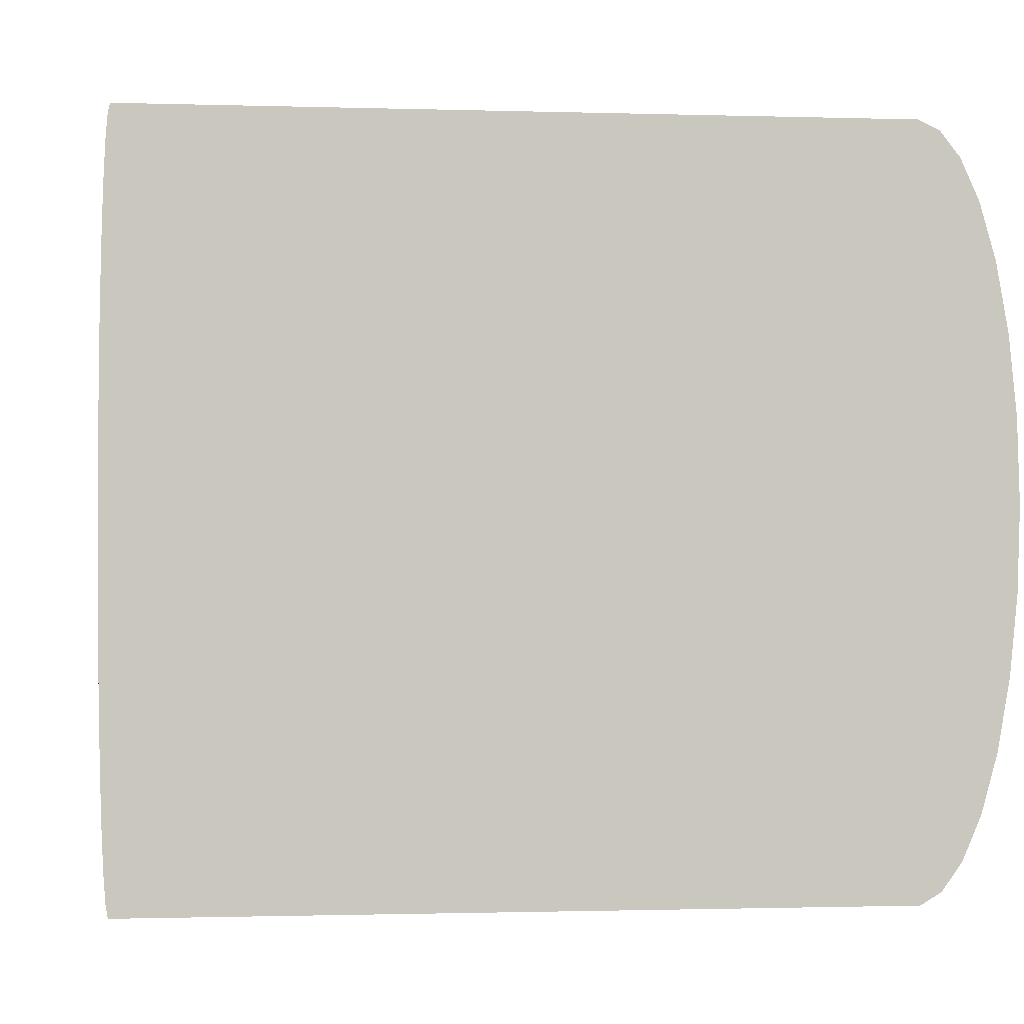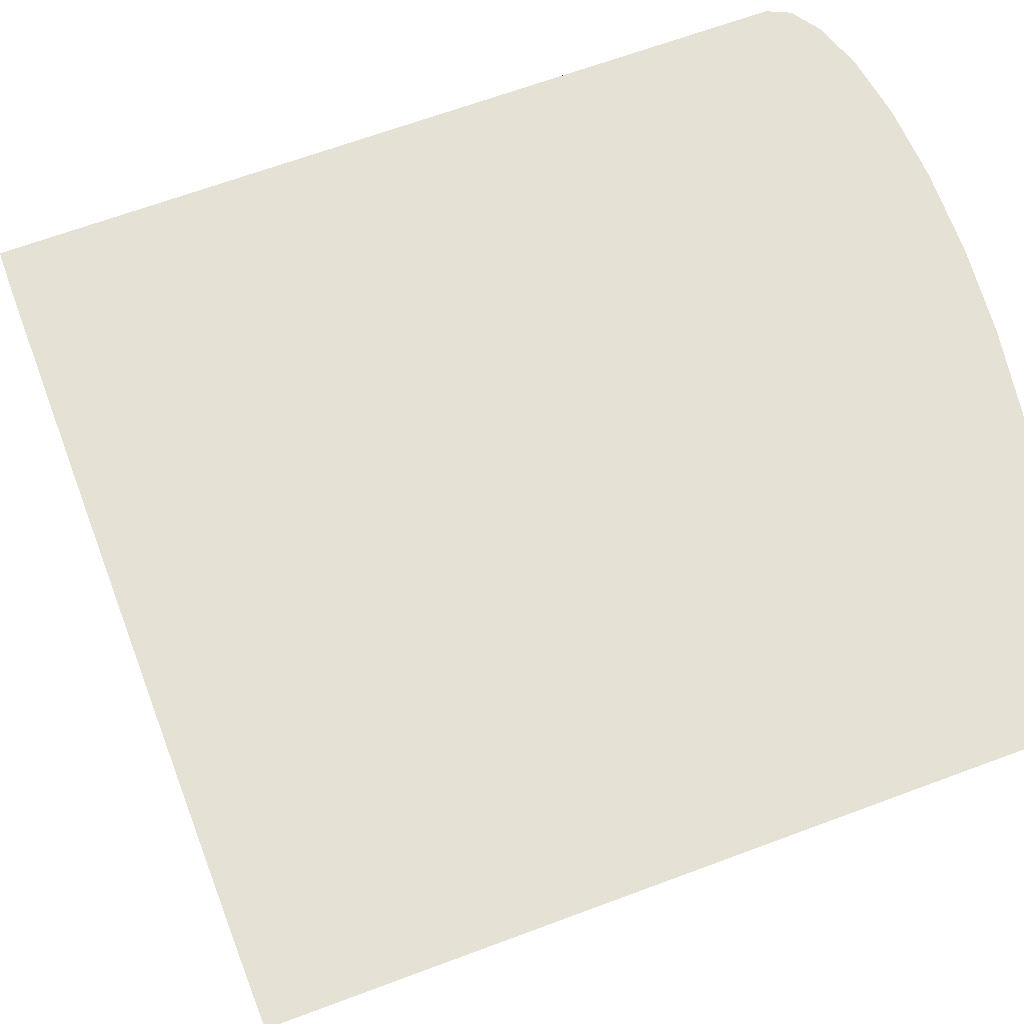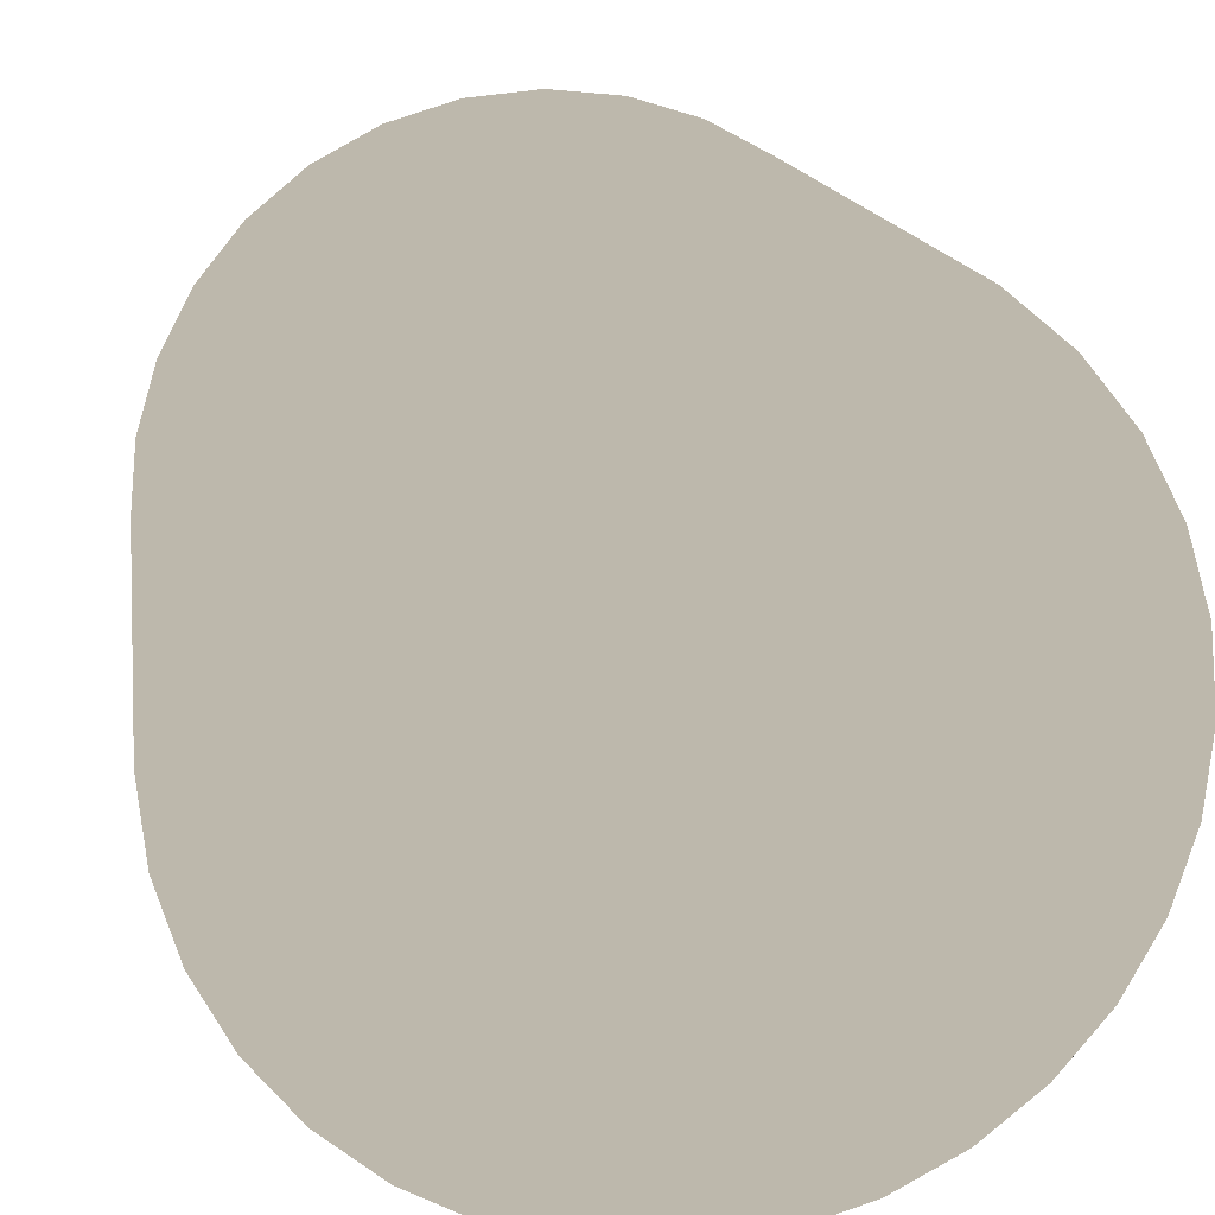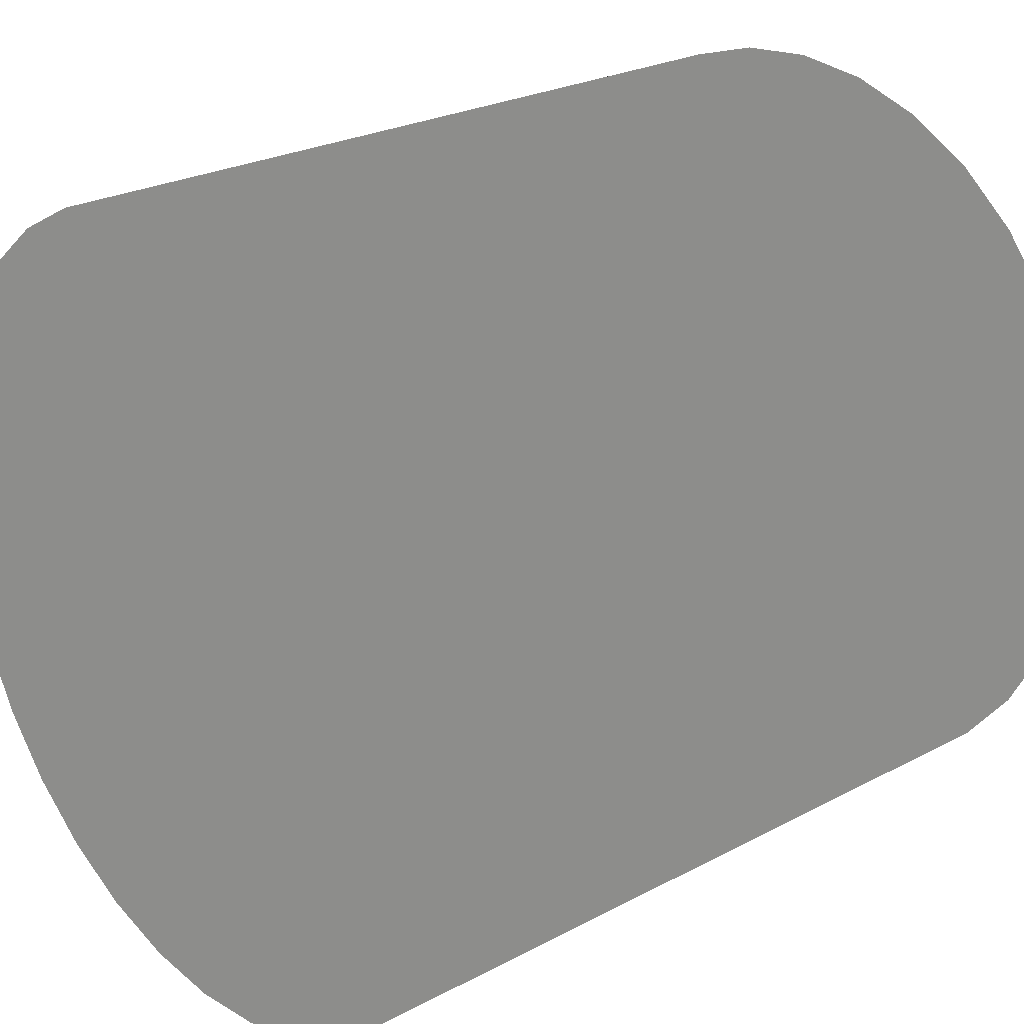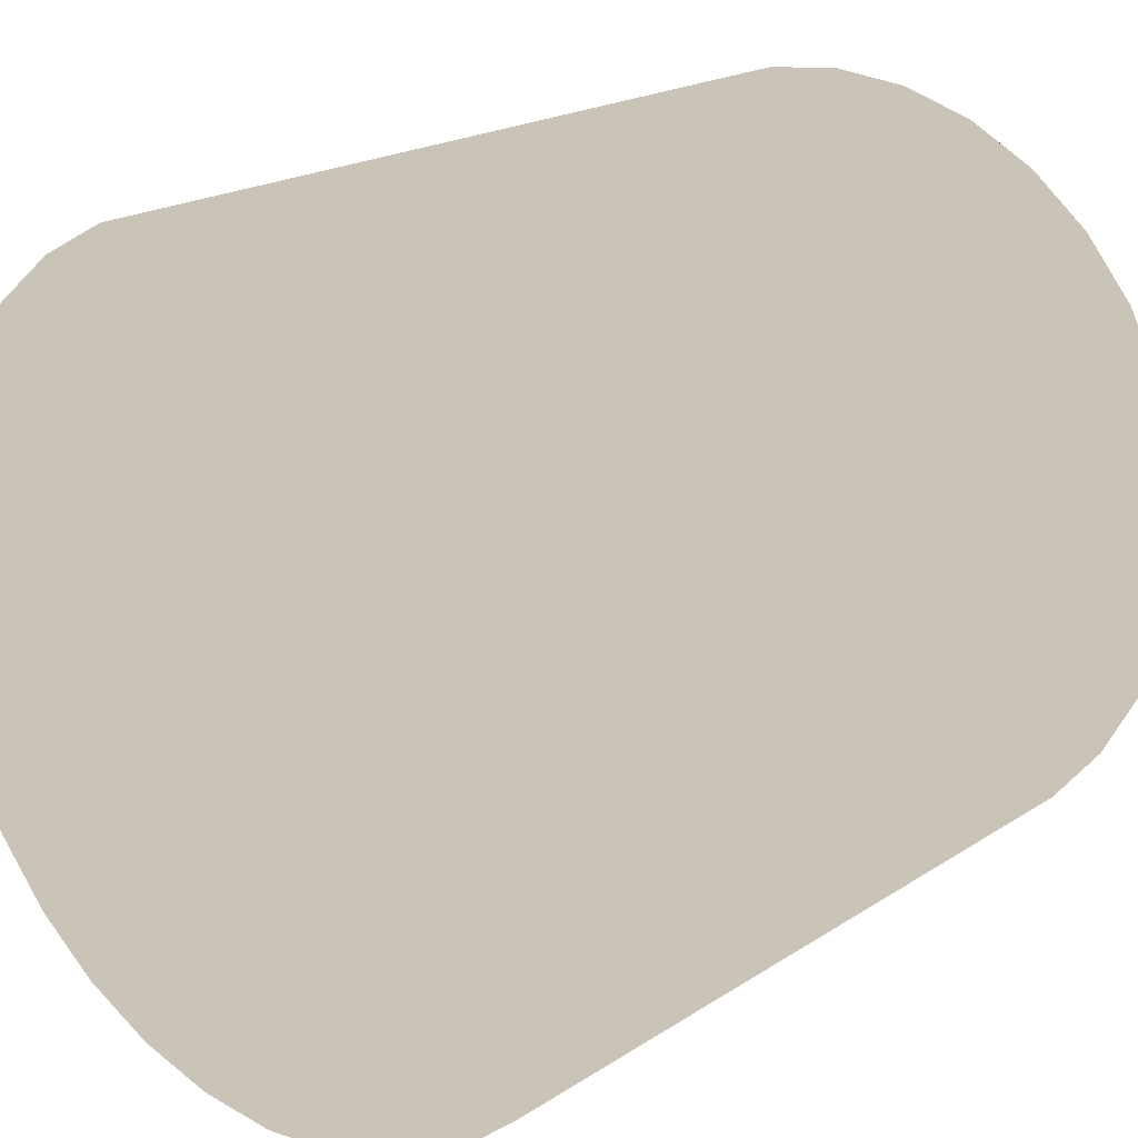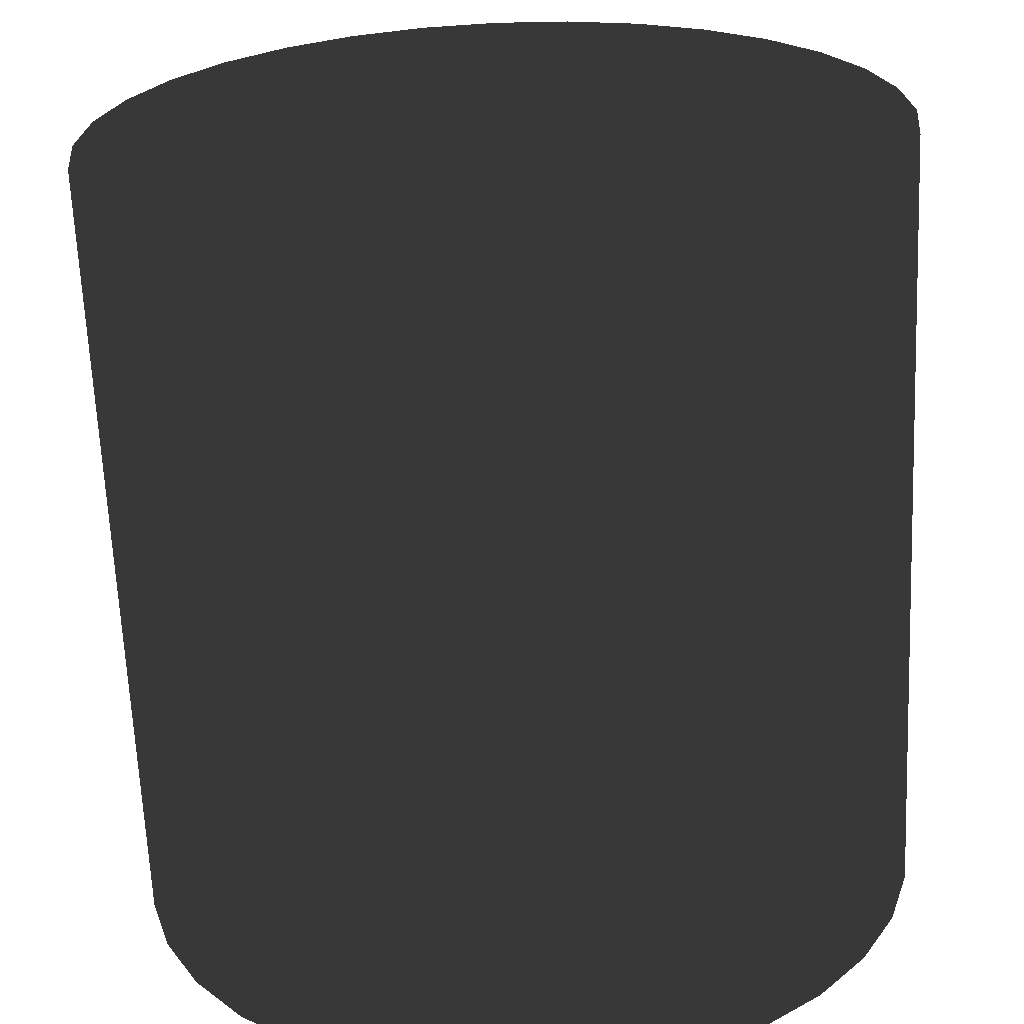
<metadata>
{"format":"obj","ext":"obj","renderer":"f3d","projection":"perspective","resolution":1024,"background":"white","views":[{"elev":-1.0,"azim":-7.0,"up":"+Y"},{"elev":64.3,"azim":159.2,"up":"+Z"},{"elev":14.7,"azim":-98.5,"up":"+Z"},{"elev":24.8,"azim":-41.0,"up":"+Y"},{"elev":19.9,"azim":130.0,"up":"+Z"},{"elev":-65.4,"azim":92.5,"up":"+Y"}]}
</metadata>
<code>
v 0.75 -9.25 0
v -0.75 -9.25 -0
v 0.75 -9.264 0.1463
v -0.75 -9.264 0.1463
v 0.75 -9.307 0.287
v -0.75 -9.307 0.287
v 0.75 -9.376 0.4167
v -0.75 -9.376 0.4167
v 0.75 -9.47 0.5303
v -0.75 -9.47 0.5303
v 0.75 -9.583 0.6236
v -0.75 -9.583 0.6236
v 0.75 -9.713 0.6929
v -0.75 -9.713 0.6929
v 0.75 -9.854 0.7356
v -0.75 -9.854 0.7356
v 0.75 -10 0.75
v -0.75 -10 0.75
v 0.75 -10.15 0.7356
v -0.75 -10.15 0.7356
v 0.75 -10.29 0.6929
v -0.75 -10.29 0.6929
v 0.75 -10.42 0.6236
v -0.75 -10.42 0.6236
v 0.75 -10.53 0.5303
v -0.75 -10.53 0.5303
v 0.75 -10.62 0.4167
v -0.75 -10.62 0.4167
v 0.75 -10.69 0.287
v -0.75 -10.69 0.287
v 0.75 -10.74 0.1463
v -0.75 -10.74 0.1463
v 0.75 -10.75 0
v -0.75 -10.75 -0
v 0.75 -10.74 -0.1463
v -0.75 -10.74 -0.1463
v 0.75 -10.69 -0.287
v -0.75 -10.69 -0.287
v 0.75 -10.62 -0.4167
v -0.75 -10.62 -0.4167
v 0.75 -10.53 -0.5303
v -0.75 -10.53 -0.5303
v 0.75 -10.42 -0.6236
v -0.75 -10.42 -0.6236
v 0.75 -10.29 -0.6929
v -0.75 -10.29 -0.6929
v 0.75 -10.15 -0.7356
v -0.75 -10.15 -0.7356
v 0.75 -10 -0.75
v -0.75 -10 -0.75
v 0.75 -9.854 -0.7356
v -0.75 -9.854 -0.7356
v 0.75 -9.713 -0.6929
v -0.75 -9.713 -0.6929
v 0.75 -9.583 -0.6236
v -0.75 -9.583 -0.6236
v 0.75 -9.47 -0.5303
v -0.75 -9.47 -0.5303
v 0.75 -9.376 -0.4167
v -0.75 -9.376 -0.4167
v 0.75 -9.307 -0.287
v -0.75 -9.307 -0.287
v 0.75 -9.264 -0.1463
v -0.75 -9.264 -0.1463
f 2 3 1
f 4 5 3
f 6 7 5
f 8 9 7
f 10 11 9
f 12 13 11
f 14 15 13
f 16 17 15
f 18 19 17
f 20 21 19
f 22 23 21
f 24 25 23
f 26 27 25
f 28 29 27
f 30 31 29
f 32 33 31
f 34 35 33
f 36 37 35
f 38 39 37
f 40 41 39
f 42 43 41
f 44 45 43
f 46 47 45
f 48 49 47
f 50 51 49
f 52 53 51
f 54 55 53
f 56 57 55
f 58 59 57
f 60 61 59
f 38 22 54
f 62 63 61
f 64 1 63
f 31 47 15
f 2 4 3
f 4 6 5
f 6 8 7
f 8 10 9
f 10 12 11
f 12 14 13
f 14 16 15
f 16 18 17
f 18 20 19
f 20 22 21
f 22 24 23
f 24 26 25
f 26 28 27
f 28 30 29
f 30 32 31
f 32 34 33
f 34 36 35
f 36 38 37
f 38 40 39
f 40 42 41
f 42 44 43
f 44 46 45
f 46 48 47
f 48 50 49
f 50 52 51
f 52 54 53
f 54 56 55
f 56 58 57
f 58 60 59
f 60 62 61
f 6 4 2
f 2 64 6
f 62 60 58
f 58 56 54
f 54 52 50
f 50 48 54
f 46 44 38
f 42 40 38
f 38 36 34
f 34 32 30
f 30 28 26
f 26 24 22
f 22 20 18
f 18 16 22
f 14 12 10
f 10 8 6
f 6 64 62
f 62 58 6
f 54 48 46
f 44 42 38
f 38 34 22
f 30 26 22
f 22 16 14
f 14 10 22
f 6 58 54
f 54 46 38
f 34 30 22
f 22 10 6
f 6 54 22
f 62 64 63
f 64 2 1
f 63 1 3
f 3 5 7
f 7 9 11
f 11 13 7
f 15 17 19
f 19 21 15
f 23 25 31
f 27 29 31
f 31 33 35
f 35 37 39
f 39 41 43
f 43 45 47
f 47 49 51
f 51 53 55
f 55 57 63
f 59 61 63
f 63 3 15
f 7 13 15
f 15 21 23
f 25 27 31
f 31 35 47
f 39 43 47
f 47 51 63
f 57 59 63
f 3 7 15
f 15 23 31
f 35 39 47
f 51 55 63
f 63 15 47

</code>
